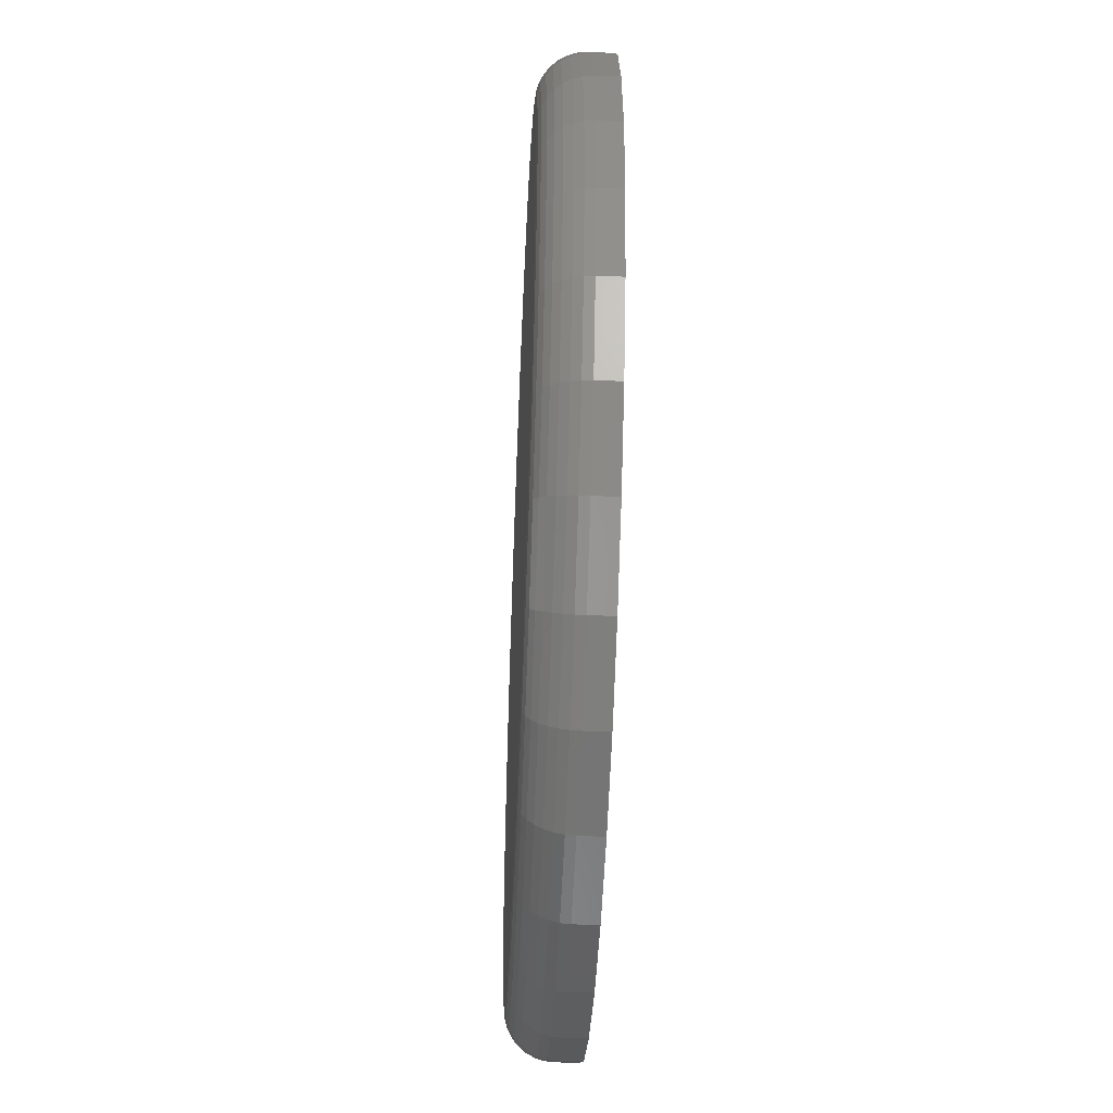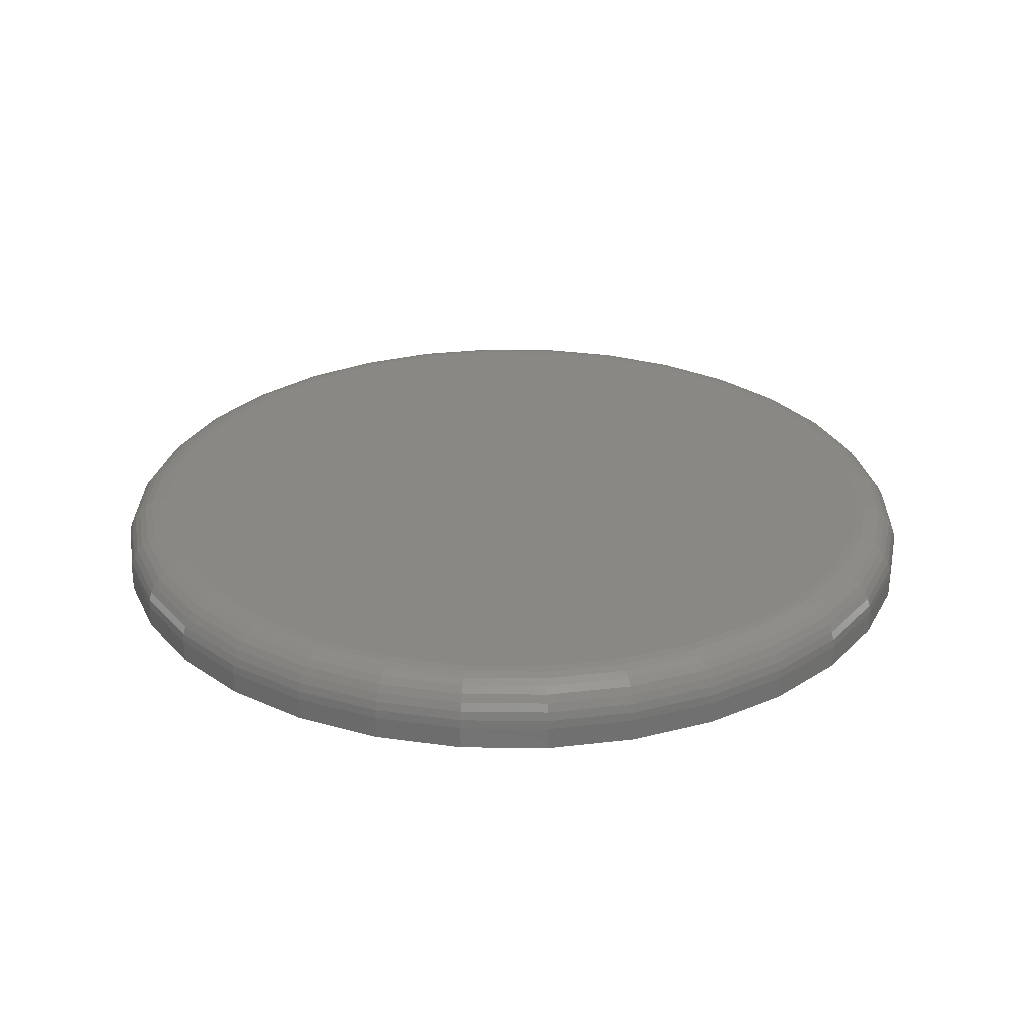
<metadata>
{"format":"stl","ext":"stl","renderer":"f3d","projection":"perspective","resolution":1024,"background":"white","views":[{"elev":-50.8,"azim":-92.5,"up":"+Z"},{"elev":27.5,"azim":-15.9,"up":"+Y"}]}
</metadata>
<code>
# stl→obj: 320 verts, 636 faces
v -0.006579 5.047e-17 0.6735
v 0.07452 5.453e-17 0.6655
v -0.08768 4.552e-17 0.6655
v -0.006579 4.314e-18 -0.1579
v -0.08768 2.554e-19 -0.1499
v 0.07452 9.259e-18 -0.1499
v -0.1657 -2.76e-18 -0.1263
v 0.1525 1.49e-17 -0.1263
v -0.2375 -4.617e-18 -0.08784
v 0.2244 2.102e-17 -0.08784
v -0.3005 -5.245e-18 -0.03614
v 0.2874 2.739e-17 -0.03614
v -0.3522 -4.617e-18 0.02686
v 0.3391 3.376e-17 0.02686
v -0.3906 -2.76e-18 0.09873
v 0.3775 3.988e-17 0.09873
v -0.4143 2.554e-19 0.1767
v 0.4011 4.552e-17 0.1767
v -0.4223 4.314e-18 0.2578
v 0.4091 5.047e-17 0.2578
v -0.4143 9.259e-18 0.3389
v 0.4011 5.453e-17 0.3389
v -0.3906 1.49e-17 0.4169
v 0.3775 5.754e-17 0.4169
v -0.3522 2.102e-17 0.4888
v 0.3391 5.94e-17 0.4888
v -0.3005 2.739e-17 0.5518
v 0.2874 6.003e-17 0.5518
v -0.2375 3.376e-17 0.6035
v 0.2244 5.94e-17 0.6035
v -0.1657 3.988e-17 0.6419
v 0.1525 5.754e-17 0.6419
v 0.456 -0.04688 0.2578
v 0.456 -0.07031 0.2578
v 0.4471 -0.04688 0.1676
v 0.4471 -0.07031 0.1676
v 0.4208 -0.04688 0.08079
v 0.4208 -0.07031 0.08079
v 0.378 -0.04688 0.0008156
v 0.378 -0.07031 0.0008156
v 0.3205 -0.04688 -0.06928
v 0.3205 -0.07031 -0.06928
v 0.2504 -0.04688 -0.1268
v 0.2504 -0.07031 -0.1268
v 0.1704 -0.04688 -0.1696
v 0.1704 -0.07031 -0.1696
v 0.08367 -0.04688 -0.1959
v 0.08367 -0.07031 -0.1959
v -0.006579 -0.04688 -0.2048
v -0.006579 -0.07031 -0.2048
v -0.09682 -0.04688 -0.1959
v -0.09682 -0.07031 -0.1959
v -0.1836 -0.04688 -0.1696
v -0.1836 -0.07031 -0.1696
v -0.2636 -0.04688 -0.1268
v -0.2636 -0.07031 -0.1268
v -0.3337 -0.04688 -0.06928
v -0.3337 -0.07031 -0.06928
v -0.3912 -0.04688 0.0008156
v -0.3912 -0.07031 0.0008156
v -0.4339 -0.04688 0.08079
v -0.4339 -0.07031 0.08079
v -0.4603 -0.04688 0.1676
v -0.4603 -0.07031 0.1676
v -0.4692 -0.04688 0.2578
v -0.4692 -0.07031 0.2578
v -0.4603 -0.04688 0.3481
v -0.4603 -0.07031 0.3481
v -0.4339 -0.04688 0.4348
v -0.4339 -0.07031 0.4348
v -0.3912 -0.04688 0.5148
v -0.3912 -0.07031 0.5148
v -0.3337 -0.04688 0.5849
v -0.3337 -0.07031 0.5849
v -0.2636 -0.04688 0.6424
v -0.2636 -0.07031 0.6424
v -0.1836 -0.04688 0.6852
v -0.1836 -0.07031 0.6852
v -0.09682 -0.04688 0.7115
v -0.09682 -0.07031 0.7115
v -0.006579 -0.04688 0.7204
v -0.006579 -0.07031 0.7204
v 0.08367 -0.04688 0.7115
v 0.08367 -0.07031 0.7115
v 0.1704 -0.04688 0.6852
v 0.1704 -0.07031 0.6852
v 0.2504 -0.04688 0.6424
v 0.2504 -0.07031 0.6424
v 0.3205 -0.04688 0.5849
v 0.3205 -0.07031 0.5849
v 0.378 -0.04688 0.5148
v 0.378 -0.07031 0.5148
v 0.4208 -0.04688 0.4348
v 0.4208 -0.07031 0.4348
v 0.4471 -0.04688 0.3481
v 0.4471 -0.07031 0.3481
v -0.4683 -0.03773 0.2578
v -0.4594 -0.03773 0.3479
v -0.4656 -0.02894 0.2578
v -0.4568 -0.02894 0.3474
v -0.4613 -0.02083 0.2578
v -0.4525 -0.02083 0.3465
v -0.4554 -0.01373 0.2578
v -0.4468 -0.01373 0.3454
v -0.4483 -0.0079 0.2578
v -0.4398 -0.0079 0.344
v -0.4402 -0.003568 0.2578
v -0.4319 -0.003568 0.3424
v -0.4314 -0.0009007 0.2578
v -0.4233 -0.0009007 0.3407
v 0.4462 -0.03773 0.3479
v 0.4551 -0.03773 0.2578
v 0.4436 -0.02894 0.3474
v 0.4524 -0.02894 0.2578
v 0.4394 -0.02083 0.3465
v 0.4481 -0.02083 0.2578
v 0.4336 -0.01373 0.3454
v 0.4423 -0.01373 0.2578
v 0.4267 -0.0079 0.344
v 0.4352 -0.0079 0.2578
v 0.4187 -0.003568 0.3424
v 0.4271 -0.003568 0.2578
v 0.4101 -0.0009007 0.3407
v 0.4183 -0.0009007 0.2578
v 0.42 -0.03773 0.4345
v 0.4175 -0.02894 0.4335
v 0.4135 -0.02083 0.4318
v 0.4081 -0.01373 0.4296
v 0.4015 -0.0079 0.4269
v 0.3941 -0.003568 0.4238
v 0.3859 -0.0009007 0.4204
v 0.3773 -0.03773 0.5143
v 0.3751 -0.02894 0.5128
v 0.3715 -0.02083 0.5104
v 0.3666 -0.01373 0.5072
v 0.3607 -0.0079 0.5032
v 0.354 -0.003568 0.4987
v 0.3467 -0.0009007 0.4938
v 0.3199 -0.03773 0.5843
v 0.318 -0.02894 0.5824
v 0.3149 -0.02083 0.5793
v 0.3108 -0.01373 0.5752
v 0.3058 -0.0079 0.5702
v 0.3001 -0.003568 0.5644
v 0.2938 -0.0009007 0.5582
v 0.2499 -0.03773 0.6417
v 0.2484 -0.02894 0.6395
v 0.246 -0.02083 0.6359
v 0.2428 -0.01373 0.631
v 0.2388 -0.0079 0.6251
v 0.2343 -0.003568 0.6184
v 0.2295 -0.0009007 0.6111
v 0.1701 -0.03773 0.6844
v 0.1691 -0.02894 0.6819
v 0.1674 -0.02083 0.6779
v 0.1652 -0.01373 0.6725
v 0.1625 -0.0079 0.6659
v 0.1594 -0.003568 0.6584
v 0.156 -0.0009007 0.6503
v 0.08349 -0.03773 0.7106
v 0.08297 -0.02894 0.708
v 0.08213 -0.02083 0.7038
v 0.08099 -0.01373 0.698
v 0.0796 -0.0079 0.6911
v 0.07802 -0.003568 0.6831
v 0.07631 -0.0009007 0.6745
v -0.006579 -0.03773 0.7195
v -0.006579 -0.02894 0.7168
v -0.006579 -0.02083 0.7125
v -0.006579 -0.01373 0.7067
v -0.006579 -0.0079 0.6996
v -0.006579 -0.003568 0.6915
v -0.006579 -0.0009007 0.6827
v -0.09665 -0.03773 0.7106
v -0.09613 -0.02894 0.708
v -0.09528 -0.02083 0.7038
v -0.09415 -0.01373 0.698
v -0.09276 -0.0079 0.6911
v -0.09118 -0.003568 0.6831
v -0.08946 -0.0009007 0.6745
v -0.1833 -0.03773 0.6844
v -0.1822 -0.02894 0.6819
v -0.1806 -0.02083 0.6779
v -0.1783 -0.01373 0.6725
v -0.1756 -0.0079 0.6659
v -0.1725 -0.003568 0.6584
v -0.1692 -0.0009007 0.6503
v -0.2631 -0.03773 0.6417
v -0.2616 -0.02894 0.6395
v -0.2592 -0.02083 0.6359
v -0.2559 -0.01373 0.631
v -0.252 -0.0079 0.6251
v -0.2475 -0.003568 0.6184
v -0.2426 -0.0009007 0.6111
v -0.333 -0.03773 0.5843
v -0.3312 -0.02894 0.5824
v -0.3281 -0.02083 0.5793
v -0.324 -0.01373 0.5752
v -0.3189 -0.0079 0.5702
v -0.3132 -0.003568 0.5644
v -0.307 -0.0009007 0.5582
v -0.3905 -0.03773 0.5143
v -0.3882 -0.02894 0.5128
v -0.3846 -0.02083 0.5104
v -0.3798 -0.01373 0.5072
v -0.3739 -0.0079 0.5032
v -0.3671 -0.003568 0.4987
v -0.3598 -0.0009007 0.4938
v -0.4331 -0.03773 0.4345
v -0.4307 -0.02894 0.4335
v -0.4267 -0.02083 0.4318
v -0.4213 -0.01373 0.4296
v -0.4147 -0.0079 0.4269
v -0.4072 -0.003568 0.4238
v -0.3991 -0.0009007 0.4204
v 0.4462 -0.03773 0.1677
v 0.4436 -0.02894 0.1683
v 0.4394 -0.02083 0.1691
v 0.4336 -0.01373 0.1702
v 0.4267 -0.0079 0.1716
v 0.4187 -0.003568 0.1732
v 0.4101 -0.0009007 0.1749
v -0.4594 -0.03773 0.1677
v -0.4568 -0.02894 0.1683
v -0.4525 -0.02083 0.1691
v -0.4468 -0.01373 0.1702
v -0.4398 -0.0079 0.1716
v -0.4319 -0.003568 0.1732
v -0.4233 -0.0009007 0.1749
v -0.4331 -0.03773 0.08113
v -0.4307 -0.02894 0.08216
v -0.4267 -0.02083 0.08381
v -0.4213 -0.01373 0.08604
v -0.4147 -0.0079 0.08876
v -0.4072 -0.003568 0.09186
v -0.3991 -0.0009007 0.09523
v -0.3905 -0.03773 0.001316
v -0.3882 -0.02894 0.002798
v -0.3846 -0.02083 0.005205
v -0.3798 -0.01373 0.008443
v -0.3739 -0.0079 0.01239
v -0.3671 -0.003568 0.01689
v -0.3598 -0.0009007 0.02178
v -0.333 -0.03773 -0.06865
v -0.3312 -0.02894 -0.06676
v -0.3281 -0.02083 -0.0637
v -0.324 -0.01373 -0.05957
v -0.3189 -0.0079 -0.05455
v -0.3132 -0.003568 -0.04882
v -0.307 -0.0009007 -0.0426
v -0.2631 -0.03773 -0.1261
v -0.2616 -0.02894 -0.1238
v -0.2592 -0.02083 -0.1202
v -0.2559 -0.01373 -0.1154
v -0.252 -0.0079 -0.1095
v -0.2475 -0.003568 -0.1028
v -0.2426 -0.0009007 -0.09544
v -0.1833 -0.03773 -0.1687
v -0.1822 -0.02894 -0.1663
v -0.1806 -0.02083 -0.1623
v -0.1783 -0.01373 -0.1569
v -0.1756 -0.0079 -0.1503
v -0.1725 -0.003568 -0.1428
v -0.1692 -0.0009007 -0.1347
v -0.09665 -0.03773 -0.195
v -0.09613 -0.02894 -0.1924
v -0.09528 -0.02083 -0.1881
v -0.09415 -0.01373 -0.1824
v -0.09276 -0.0079 -0.1754
v -0.09118 -0.003568 -0.1675
v -0.08946 -0.0009007 -0.1589
v -0.006579 -0.03773 -0.2039
v -0.006579 -0.02894 -0.2012
v -0.006579 -0.02083 -0.1969
v -0.006579 -0.01373 -0.191
v -0.006579 -0.0079 -0.1839
v -0.006579 -0.003568 -0.1758
v -0.006579 -0.0009007 -0.167
v 0.08349 -0.03773 -0.195
v 0.08297 -0.02894 -0.1924
v 0.08213 -0.02083 -0.1881
v 0.08099 -0.01373 -0.1824
v 0.0796 -0.0079 -0.1754
v 0.07802 -0.003568 -0.1675
v 0.07631 -0.0009007 -0.1589
v 0.1701 -0.03773 -0.1687
v 0.1691 -0.02894 -0.1663
v 0.1674 -0.02083 -0.1623
v 0.1652 -0.01373 -0.1569
v 0.1625 -0.0079 -0.1503
v 0.1594 -0.003568 -0.1428
v 0.156 -0.0009007 -0.1347
v 0.2499 -0.03773 -0.1261
v 0.2484 -0.02894 -0.1238
v 0.246 -0.02083 -0.1202
v 0.2428 -0.01373 -0.1154
v 0.2388 -0.0079 -0.1095
v 0.2343 -0.003568 -0.1028
v 0.2295 -0.0009007 -0.09544
v 0.3199 -0.03773 -0.06865
v 0.318 -0.02894 -0.06676
v 0.3149 -0.02083 -0.0637
v 0.3108 -0.01373 -0.05957
v 0.3058 -0.0079 -0.05455
v 0.3001 -0.003568 -0.04882
v 0.2938 -0.0009007 -0.0426
v 0.3773 -0.03773 0.001316
v 0.3751 -0.02894 0.002798
v 0.3715 -0.02083 0.005205
v 0.3666 -0.01373 0.008443
v 0.3607 -0.0079 0.01239
v 0.354 -0.003568 0.01689
v 0.3467 -0.0009007 0.02178
v 0.42 -0.03773 0.08113
v 0.4175 -0.02894 0.08216
v 0.4135 -0.02083 0.08381
v 0.4081 -0.01373 0.08604
v 0.4015 -0.0079 0.08876
v 0.3941 -0.003568 0.09186
v 0.3859 -0.0009007 0.09523
f 1 2 3
f 4 5 6
f 6 5 7
f 6 7 8
f 8 7 9
f 8 9 10
f 10 9 11
f 10 11 12
f 12 11 13
f 12 13 14
f 14 13 15
f 14 15 16
f 16 15 17
f 16 17 18
f 18 17 19
f 18 19 20
f 20 19 21
f 20 21 22
f 22 21 23
f 22 23 24
f 24 23 25
f 24 25 26
f 26 25 27
f 26 27 28
f 28 27 29
f 28 29 30
f 30 29 31
f 30 31 32
f 32 31 3
f 32 3 2
f 33 34 35
f 35 34 36
f 35 36 37
f 37 36 38
f 37 38 39
f 39 38 40
f 39 40 41
f 41 40 42
f 41 42 43
f 43 42 44
f 43 44 45
f 45 44 46
f 45 46 47
f 47 46 48
f 47 48 49
f 49 48 50
f 49 50 51
f 51 50 52
f 51 52 53
f 53 52 54
f 53 54 55
f 55 54 56
f 55 56 57
f 57 56 58
f 57 58 59
f 59 58 60
f 59 60 61
f 61 60 62
f 61 62 63
f 63 62 64
f 63 64 65
f 65 64 66
f 65 66 67
f 67 66 68
f 67 68 69
f 69 68 70
f 69 70 71
f 71 70 72
f 71 72 73
f 73 72 74
f 73 74 75
f 75 74 76
f 75 76 77
f 77 76 78
f 77 78 79
f 79 78 80
f 79 80 81
f 81 80 82
f 81 82 83
f 83 82 84
f 83 84 85
f 85 84 86
f 85 86 87
f 87 86 88
f 87 88 89
f 89 88 90
f 89 90 91
f 91 90 92
f 91 92 93
f 93 92 94
f 93 94 95
f 95 94 96
f 95 96 33
f 33 96 34
f 65 67 97
f 97 67 98
f 97 98 99
f 99 98 100
f 99 100 101
f 101 100 102
f 101 102 103
f 103 102 104
f 103 104 105
f 105 104 106
f 105 106 107
f 107 106 108
f 107 108 109
f 109 108 110
f 109 110 19
f 19 110 21
f 95 33 111
f 111 33 112
f 111 112 113
f 113 112 114
f 113 114 115
f 115 114 116
f 115 116 117
f 117 116 118
f 117 118 119
f 119 118 120
f 119 120 121
f 121 120 122
f 121 122 123
f 123 122 124
f 123 124 22
f 22 124 20
f 93 95 125
f 125 95 111
f 125 111 126
f 126 111 113
f 126 113 127
f 127 113 115
f 127 115 128
f 128 115 117
f 128 117 129
f 129 117 119
f 129 119 130
f 130 119 121
f 130 121 131
f 131 121 123
f 131 123 24
f 24 123 22
f 91 93 132
f 132 93 125
f 132 125 133
f 133 125 126
f 133 126 134
f 134 126 127
f 134 127 135
f 135 127 128
f 135 128 136
f 136 128 129
f 136 129 137
f 137 129 130
f 137 130 138
f 138 130 131
f 138 131 26
f 26 131 24
f 89 91 139
f 139 91 132
f 139 132 140
f 140 132 133
f 140 133 141
f 141 133 134
f 141 134 142
f 142 134 135
f 142 135 143
f 143 135 136
f 143 136 144
f 144 136 137
f 144 137 145
f 145 137 138
f 145 138 28
f 28 138 26
f 87 89 146
f 146 89 139
f 146 139 147
f 147 139 140
f 147 140 148
f 148 140 141
f 148 141 149
f 149 141 142
f 149 142 150
f 150 142 143
f 150 143 151
f 151 143 144
f 151 144 152
f 152 144 145
f 152 145 30
f 30 145 28
f 85 87 153
f 153 87 146
f 153 146 154
f 154 146 147
f 154 147 155
f 155 147 148
f 155 148 156
f 156 148 149
f 156 149 157
f 157 149 150
f 157 150 158
f 158 150 151
f 158 151 159
f 159 151 152
f 159 152 32
f 32 152 30
f 83 85 160
f 160 85 153
f 160 153 161
f 161 153 154
f 161 154 162
f 162 154 155
f 162 155 163
f 163 155 156
f 163 156 164
f 164 156 157
f 164 157 165
f 165 157 158
f 165 158 166
f 166 158 159
f 166 159 2
f 2 159 32
f 81 83 167
f 167 83 160
f 167 160 168
f 168 160 161
f 168 161 169
f 169 161 162
f 169 162 170
f 170 162 163
f 170 163 171
f 171 163 164
f 171 164 172
f 172 164 165
f 172 165 173
f 173 165 166
f 173 166 1
f 1 166 2
f 79 81 174
f 174 81 167
f 174 167 175
f 175 167 168
f 175 168 176
f 176 168 169
f 176 169 177
f 177 169 170
f 177 170 178
f 178 170 171
f 178 171 179
f 179 171 172
f 179 172 180
f 180 172 173
f 180 173 3
f 3 173 1
f 77 79 181
f 181 79 174
f 181 174 182
f 182 174 175
f 182 175 183
f 183 175 176
f 183 176 184
f 184 176 177
f 184 177 185
f 185 177 178
f 185 178 186
f 186 178 179
f 186 179 187
f 187 179 180
f 187 180 31
f 31 180 3
f 75 77 188
f 188 77 181
f 188 181 189
f 189 181 182
f 189 182 190
f 190 182 183
f 190 183 191
f 191 183 184
f 191 184 192
f 192 184 185
f 192 185 193
f 193 185 186
f 193 186 194
f 194 186 187
f 194 187 29
f 29 187 31
f 73 75 195
f 195 75 188
f 195 188 196
f 196 188 189
f 196 189 197
f 197 189 190
f 197 190 198
f 198 190 191
f 198 191 199
f 199 191 192
f 199 192 200
f 200 192 193
f 200 193 201
f 201 193 194
f 201 194 27
f 27 194 29
f 71 73 202
f 202 73 195
f 202 195 203
f 203 195 196
f 203 196 204
f 204 196 197
f 204 197 205
f 205 197 198
f 205 198 206
f 206 198 199
f 206 199 207
f 207 199 200
f 207 200 208
f 208 200 201
f 208 201 25
f 25 201 27
f 69 71 209
f 209 71 202
f 209 202 210
f 210 202 203
f 210 203 211
f 211 203 204
f 211 204 212
f 212 204 205
f 212 205 213
f 213 205 206
f 213 206 214
f 214 206 207
f 214 207 215
f 215 207 208
f 215 208 23
f 23 208 25
f 67 69 98
f 98 69 209
f 98 209 100
f 100 209 210
f 100 210 102
f 102 210 211
f 102 211 104
f 104 211 212
f 104 212 106
f 106 212 213
f 106 213 108
f 108 213 214
f 108 214 110
f 110 214 215
f 110 215 21
f 21 215 23
f 33 35 112
f 112 35 216
f 112 216 114
f 114 216 217
f 114 217 116
f 116 217 218
f 116 218 118
f 118 218 219
f 118 219 120
f 120 219 220
f 120 220 122
f 122 220 221
f 122 221 124
f 124 221 222
f 124 222 20
f 20 222 18
f 63 65 223
f 223 65 97
f 223 97 224
f 224 97 99
f 224 99 225
f 225 99 101
f 225 101 226
f 226 101 103
f 226 103 227
f 227 103 105
f 227 105 228
f 228 105 107
f 228 107 229
f 229 107 109
f 229 109 17
f 17 109 19
f 61 63 230
f 230 63 223
f 230 223 231
f 231 223 224
f 231 224 232
f 232 224 225
f 232 225 233
f 233 225 226
f 233 226 234
f 234 226 227
f 234 227 235
f 235 227 228
f 235 228 236
f 236 228 229
f 236 229 15
f 15 229 17
f 59 61 237
f 237 61 230
f 237 230 238
f 238 230 231
f 238 231 239
f 239 231 232
f 239 232 240
f 240 232 233
f 240 233 241
f 241 233 234
f 241 234 242
f 242 234 235
f 242 235 243
f 243 235 236
f 243 236 13
f 13 236 15
f 57 59 244
f 244 59 237
f 244 237 245
f 245 237 238
f 245 238 246
f 246 238 239
f 246 239 247
f 247 239 240
f 247 240 248
f 248 240 241
f 248 241 249
f 249 241 242
f 249 242 250
f 250 242 243
f 250 243 11
f 11 243 13
f 55 57 251
f 251 57 244
f 251 244 252
f 252 244 245
f 252 245 253
f 253 245 246
f 253 246 254
f 254 246 247
f 254 247 255
f 255 247 248
f 255 248 256
f 256 248 249
f 256 249 257
f 257 249 250
f 257 250 9
f 9 250 11
f 53 55 258
f 258 55 251
f 258 251 259
f 259 251 252
f 259 252 260
f 260 252 253
f 260 253 261
f 261 253 254
f 261 254 262
f 262 254 255
f 262 255 263
f 263 255 256
f 263 256 264
f 264 256 257
f 264 257 7
f 7 257 9
f 51 53 265
f 265 53 258
f 265 258 266
f 266 258 259
f 266 259 267
f 267 259 260
f 267 260 268
f 268 260 261
f 268 261 269
f 269 261 262
f 269 262 270
f 270 262 263
f 270 263 271
f 271 263 264
f 271 264 5
f 5 264 7
f 49 51 272
f 272 51 265
f 272 265 273
f 273 265 266
f 273 266 274
f 274 266 267
f 274 267 275
f 275 267 268
f 275 268 276
f 276 268 269
f 276 269 277
f 277 269 270
f 277 270 278
f 278 270 271
f 278 271 4
f 4 271 5
f 47 49 279
f 279 49 272
f 279 272 280
f 280 272 273
f 280 273 281
f 281 273 274
f 281 274 282
f 282 274 275
f 282 275 283
f 283 275 276
f 283 276 284
f 284 276 277
f 284 277 285
f 285 277 278
f 285 278 6
f 6 278 4
f 45 47 286
f 286 47 279
f 286 279 287
f 287 279 280
f 287 280 288
f 288 280 281
f 288 281 289
f 289 281 282
f 289 282 290
f 290 282 283
f 290 283 291
f 291 283 284
f 291 284 292
f 292 284 285
f 292 285 8
f 8 285 6
f 43 45 293
f 293 45 286
f 293 286 294
f 294 286 287
f 294 287 295
f 295 287 288
f 295 288 296
f 296 288 289
f 296 289 297
f 297 289 290
f 297 290 298
f 298 290 291
f 298 291 299
f 299 291 292
f 299 292 10
f 10 292 8
f 41 43 300
f 300 43 293
f 300 293 301
f 301 293 294
f 301 294 302
f 302 294 295
f 302 295 303
f 303 295 296
f 303 296 304
f 304 296 297
f 304 297 305
f 305 297 298
f 305 298 306
f 306 298 299
f 306 299 12
f 12 299 10
f 39 41 307
f 307 41 300
f 307 300 308
f 308 300 301
f 308 301 309
f 309 301 302
f 309 302 310
f 310 302 303
f 310 303 311
f 311 303 304
f 311 304 312
f 312 304 305
f 312 305 313
f 313 305 306
f 313 306 14
f 14 306 12
f 37 39 314
f 314 39 307
f 314 307 315
f 315 307 308
f 315 308 316
f 316 308 309
f 316 309 317
f 317 309 310
f 317 310 318
f 318 310 311
f 318 311 319
f 319 311 312
f 319 312 320
f 320 312 313
f 320 313 16
f 16 313 14
f 35 37 216
f 216 37 314
f 216 314 217
f 217 314 315
f 217 315 218
f 218 315 316
f 218 316 219
f 219 316 317
f 219 317 220
f 220 317 318
f 220 318 221
f 221 318 319
f 221 319 222
f 222 319 320
f 222 320 18
f 18 320 16
f 80 84 82
f 84 80 86
f 86 80 78
f 86 78 88
f 88 78 76
f 88 76 90
f 90 76 74
f 90 74 92
f 92 74 72
f 92 72 94
f 94 72 70
f 94 70 96
f 96 70 68
f 96 68 34
f 34 68 66
f 34 66 36
f 36 66 64
f 36 64 38
f 38 64 62
f 38 62 40
f 40 62 60
f 40 60 42
f 42 60 58
f 42 58 44
f 44 58 56
f 44 56 46
f 46 56 54
f 46 54 48
f 48 54 52
f 48 52 50

</code>
